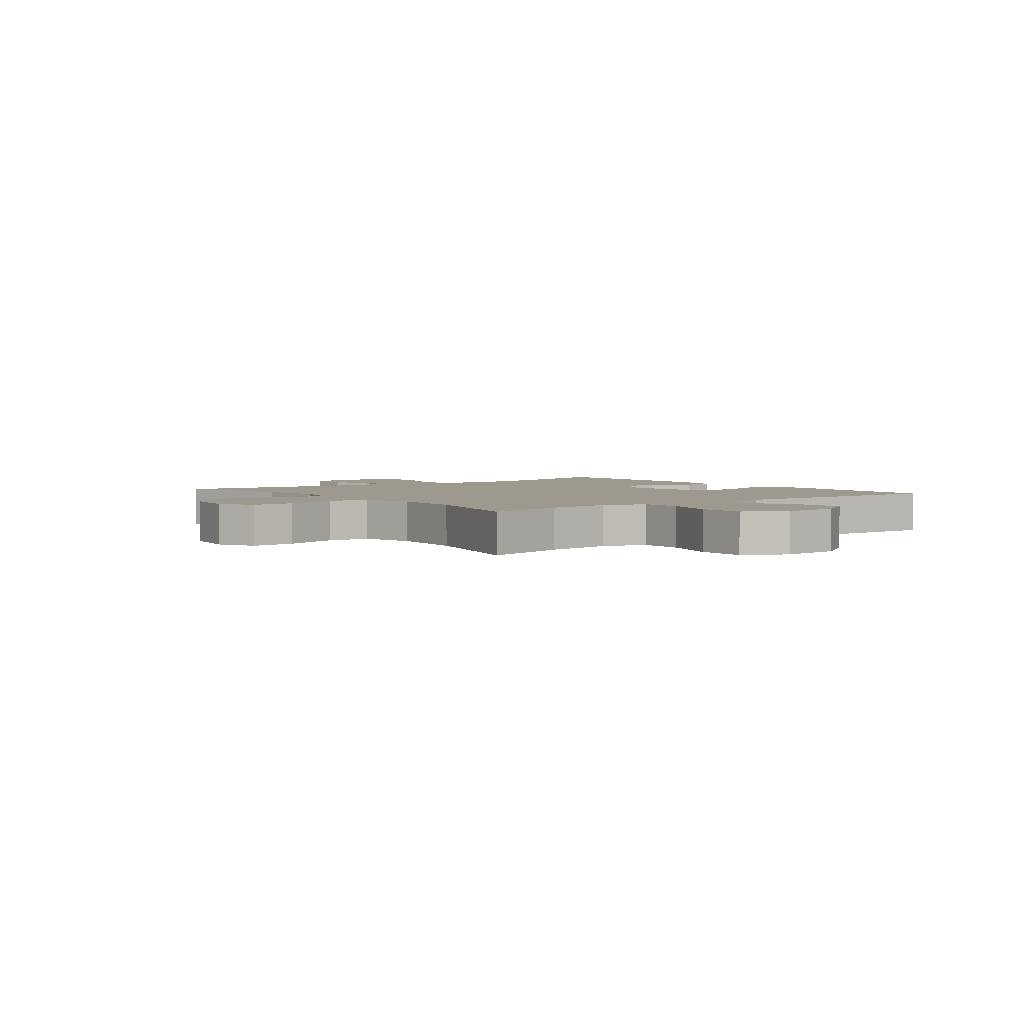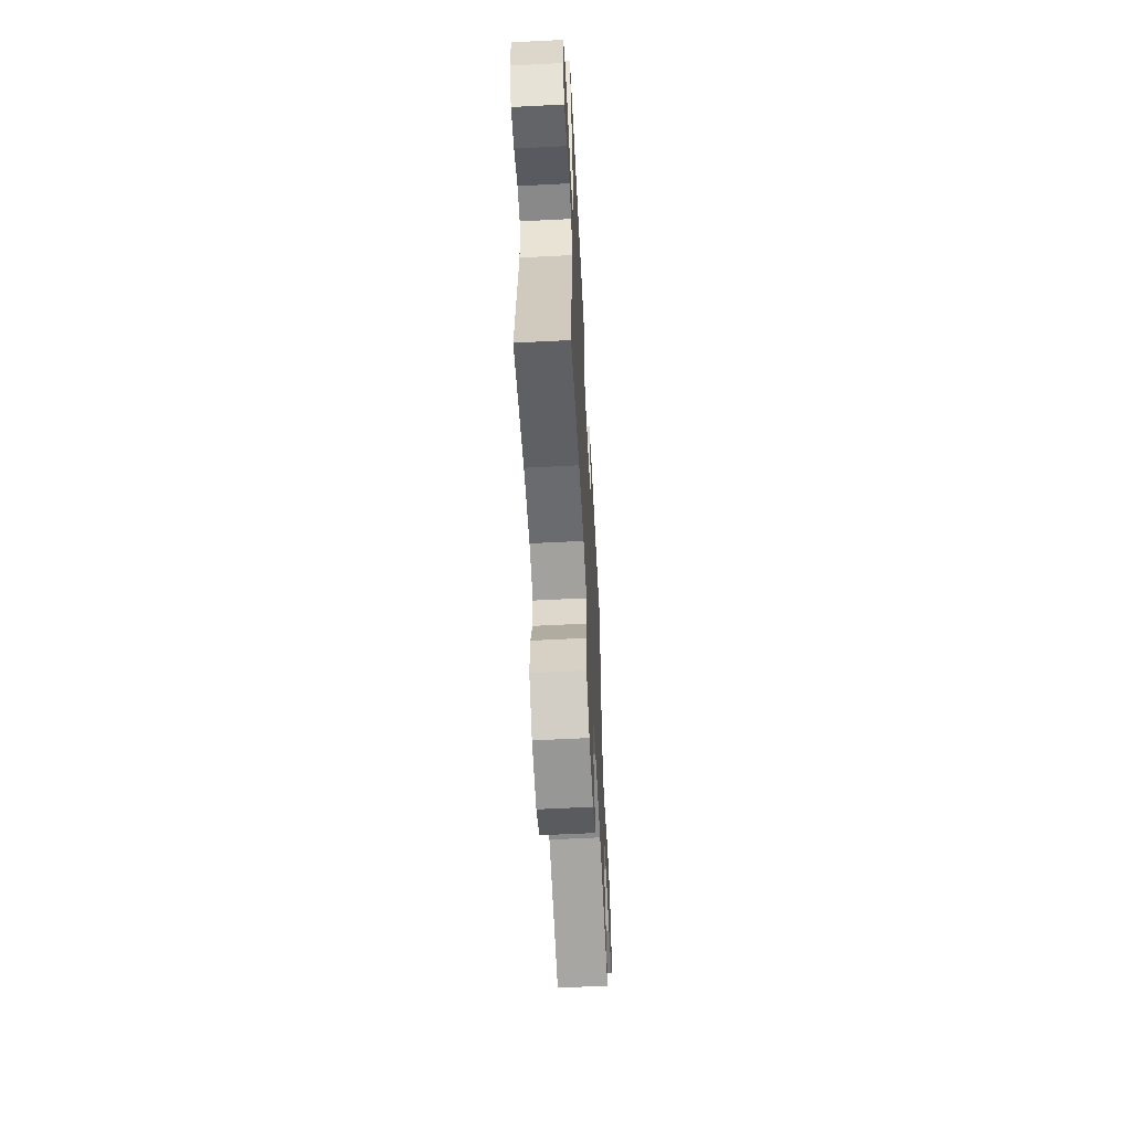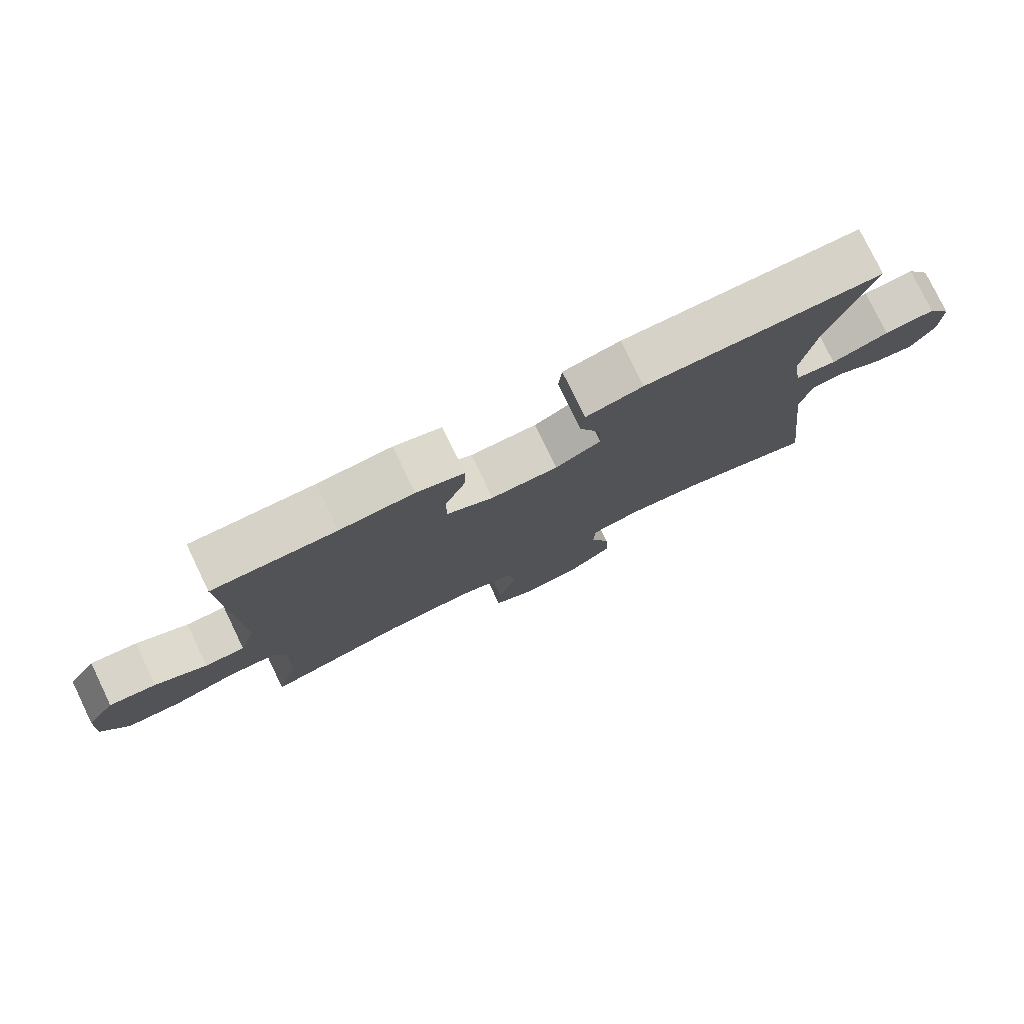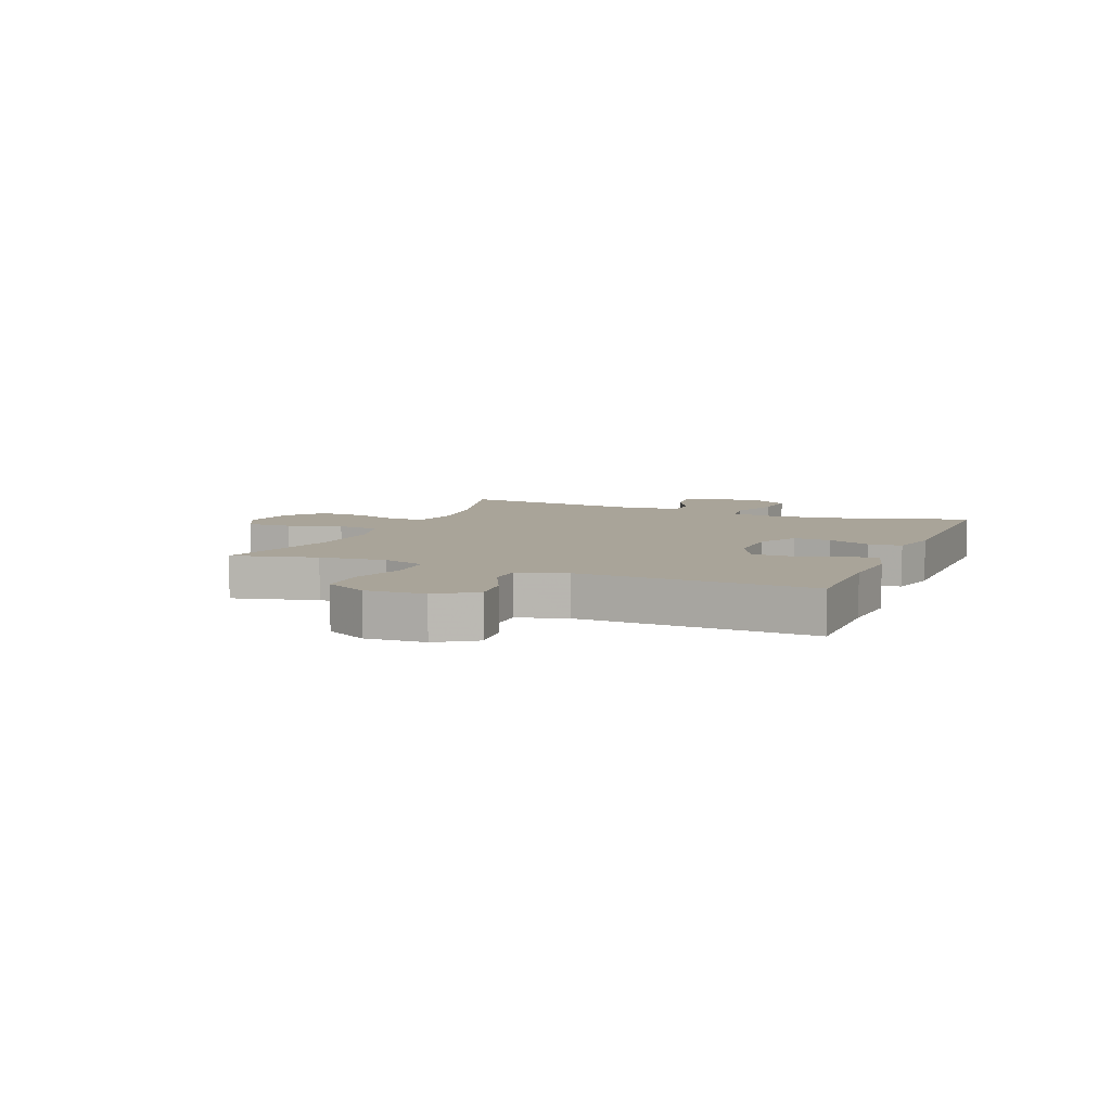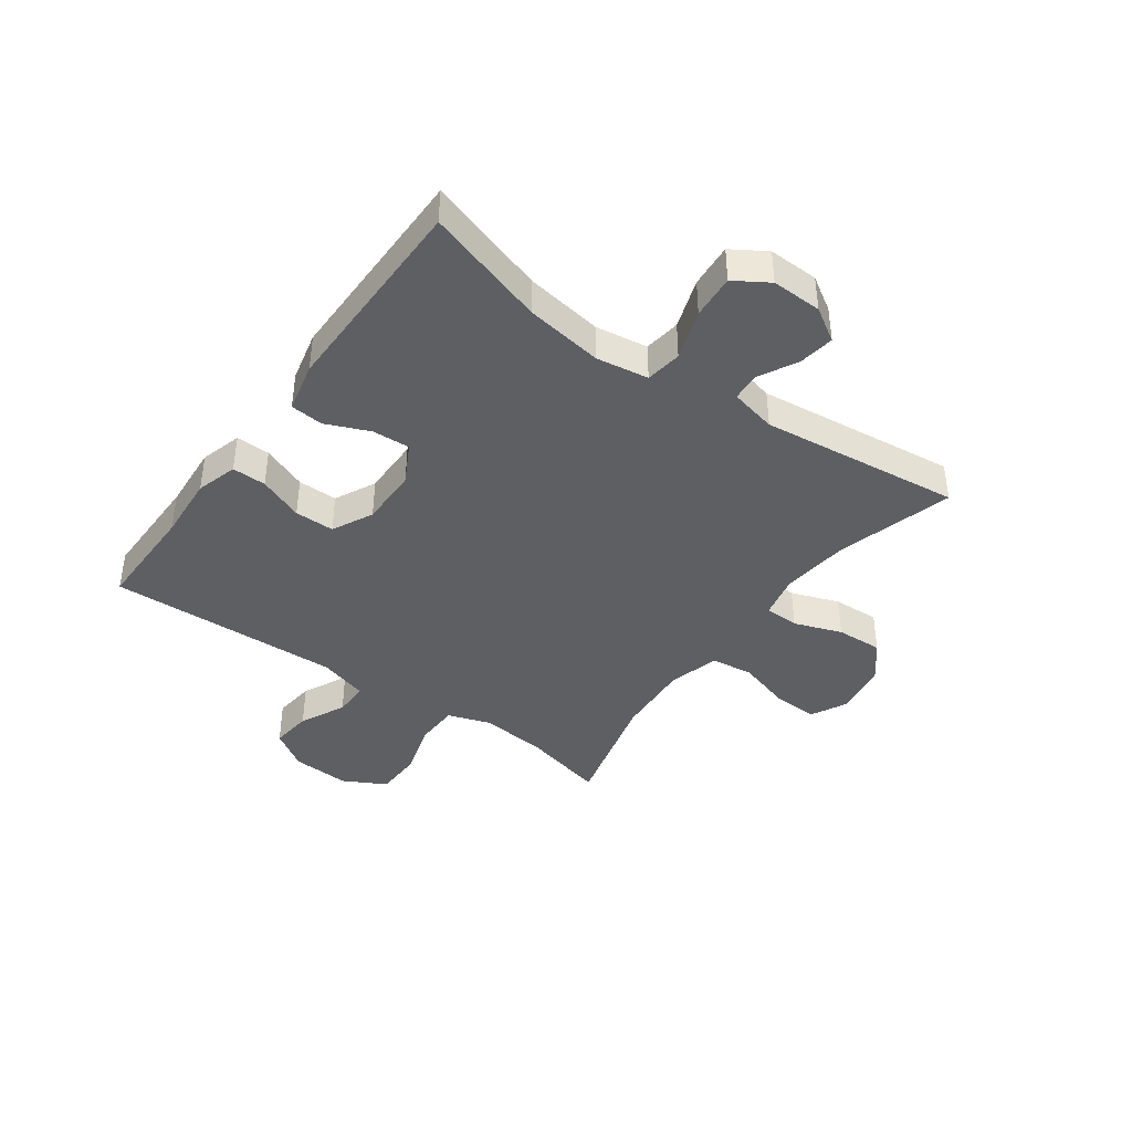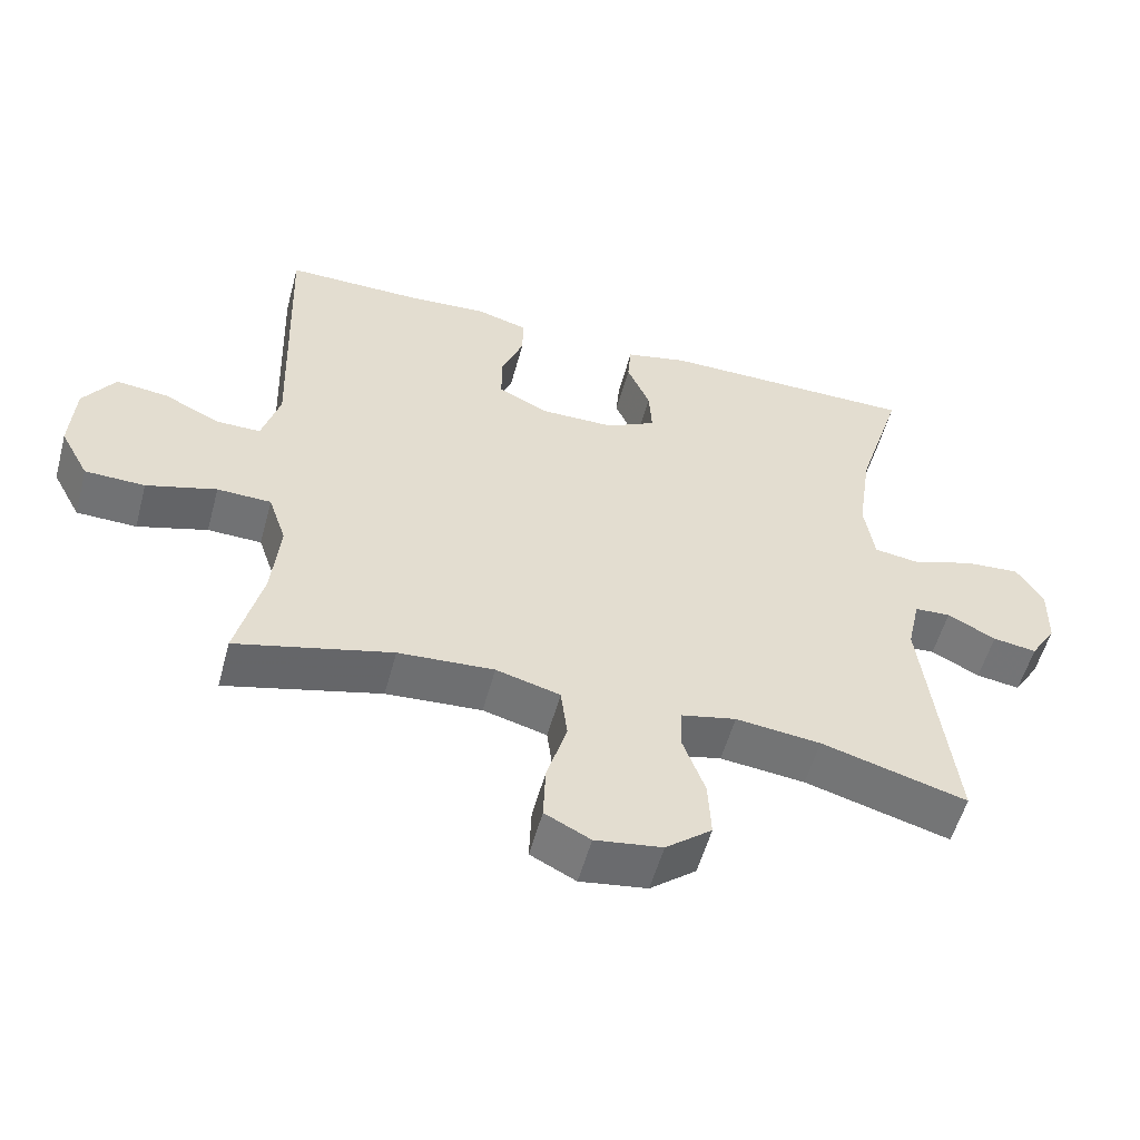
<metadata>
{"format":"obj","ext":"obj","renderer":"f3d","projection":"perspective","resolution":1024,"background":"white","views":[{"elev":3.3,"azim":-127.6,"up":"+Y"},{"elev":-59.6,"azim":93.0,"up":"+Z"},{"elev":78.5,"azim":-25.8,"up":"+Z"},{"elev":7.2,"azim":-67.6,"up":"+Y"},{"elev":-40.7,"azim":54.2,"up":"+Y"},{"elev":-55.2,"azim":-15.1,"up":"+Z"}]}
</metadata>
<code>
v 0.5 0.07 0.5
v 0.435 0.07 0.291
v 0.415 0.07 0.156
v 0.429 0.07 0.066
v 0.492 0.07 0.057
v 0.579 0.07 0.087
v 0.656 0.07 0.093
v 0.693 0.07 0.034
v 0.691 0.07 -0.053
v 0.655 0.07 -0.111
v 0.594 0.07 -0.102
v 0.527 0.07 -0.067
v 0.477 0.07 -0.07
v 0.459 0.07 -0.151
v 0.5 0.07 -0.5
v 0.298 0.07 -0.443
v 0.18 0.07 -0.43
v 0.104 0.07 -0.447
v 0.102 0.07 -0.507
v 0.132 0.07 -0.59
v 0.136 0.07 -0.671
v 0.072 0.07 -0.723
v -0.021 0.07 -0.737
v -0.084 0.07 -0.705
v -0.081 0.07 -0.627
v -0.053 0.07 -0.533
v -0.062 0.07 -0.459
v -0.151 0.07 -0.435
v -0.284 0.07 -0.444
v -0.5 0.07 -0.5
v -0.464 0.07 -0.353
v -0.453 0.07 -0.237
v -0.478 0.07 -0.163
v -0.553 0.07 -0.161
v -0.65 0.07 -0.19
v -0.733 0.07 -0.188
v -0.773 0.07 -0.114
v -0.767 0.07 -0.012
v -0.723 0.07 0.055
v -0.651 0.07 0.047
v -0.572 0.07 0.009
v -0.511 0.07 0.009
v -0.486 0.07 0.094
v -0.5 0.07 0.5
v -0.312 0.07 0.499
v -0.199 0.07 0.507
v -0.127 0.07 0.486
v -0.128 0.07 0.427
v -0.159 0.07 0.349
v -0.159 0.07 0.28
v -0.088 0.07 0.245
v 0.014 0.07 0.246
v 0.083 0.07 0.283
v 0.079 0.07 0.349
v 0.047 0.07 0.424
v 0.052 0.07 0.481
v 0.139 0.07 0.501
v 0.5 0 0.5
v 0.435 0 0.291
v 0.415 0 0.156
v 0.429 0 0.066
v 0.492 0 0.057
v 0.579 0 0.087
v 0.656 0 0.093
v 0.693 0 0.034
v 0.691 0 -0.053
v 0.655 0 -0.111
v 0.594 0 -0.102
v 0.527 0 -0.067
v 0.477 0 -0.07
v 0.459 0 -0.151
v 0.5 0 -0.5
v 0.298 0 -0.443
v 0.18 0 -0.43
v 0.104 0 -0.447
v 0.102 0 -0.507
v 0.132 0 -0.59
v 0.136 0 -0.671
v 0.072 0 -0.723
v -0.021 0 -0.737
v -0.084 0 -0.705
v -0.081 0 -0.627
v -0.053 0 -0.533
v -0.062 0 -0.459
v -0.151 0 -0.435
v -0.284 0 -0.444
v -0.5 0 -0.5
v -0.464 0 -0.353
v -0.453 0 -0.237
v -0.478 0 -0.163
v -0.553 0 -0.161
v -0.65 0 -0.19
v -0.733 0 -0.188
v -0.773 0 -0.114
v -0.767 0 -0.012
v -0.723 0 0.055
v -0.651 0 0.047
v -0.572 0 0.009
v -0.511 0 0.009
v -0.486 0 0.094
v -0.5 0 0.5
v -0.312 0 0.499
v -0.199 0 0.507
v -0.127 0 0.486
v -0.128 0 0.427
v -0.159 0 0.349
v -0.159 0 0.28
v -0.088 0 0.245
v 0.014 0 0.246
v 0.083 0 0.283
v 0.079 0 0.349
v 0.047 0 0.424
v 0.052 0 0.481
v 0.139 0 0.501
f 57 1 2
f 56 57 2
f 55 56 2
f 54 55 2
f 53 54 2 3
f 52 53 3 4
f 51 52 4
f 47 48 49
f 46 47 49
f 45 46 49
f 45 49 50
f 44 45 50
f 43 44 50
f 42 43 50 51
f 39 40 41
f 38 39 41
f 37 38 41
f 36 37 41
f 35 36 41
f 34 35 41
f 33 34 41 42
f 42 51 4
f 33 42 4
f 32 33 4
f 29 30 31
f 32 4 5
f 31 32 5
f 29 31 5
f 28 29 5
f 24 25 26
f 23 24 26
f 22 23 26
f 21 22 26
f 20 21 26
f 19 20 26
f 18 19 26 27
f 28 5 6
f 27 28 6
f 18 27 6
f 17 18 6
f 14 15 16
f 13 14 16 17
f 10 11 12
f 9 10 12
f 8 9 12
f 7 8 12
f 6 7 12
f 6 12 13
f 6 13 17
f 59 58 114
f 59 114 113
f 59 113 112
f 59 112 111
f 60 59 111 110
f 61 60 110 109
f 61 109 108
f 106 105 104
f 106 104 103
f 106 103 102
f 107 106 102
f 107 102 101
f 107 101 100
f 108 107 100 99
f 98 97 96
f 98 96 95
f 98 95 94
f 98 94 93
f 98 93 92
f 98 92 91
f 99 98 91 90
f 61 108 99
f 61 99 90
f 61 90 89
f 88 87 86
f 62 61 89
f 62 89 88
f 62 88 86
f 62 86 85
f 83 82 81
f 83 81 80
f 83 80 79
f 83 79 78
f 83 78 77
f 83 77 76
f 84 83 76 75
f 63 62 85
f 63 85 84
f 63 84 75
f 63 75 74
f 73 72 71
f 74 73 71 70
f 69 68 67
f 69 67 66
f 69 66 65
f 69 65 64
f 69 64 63
f 70 69 63
f 74 70 63
f 1 58 59 2
f 2 59 60 3
f 3 60 61 4
f 4 61 62 5
f 5 62 63 6
f 6 63 64 7
f 7 64 65 8
f 8 65 66 9
f 9 66 67 10
f 10 67 68 11
f 11 68 69 12
f 12 69 70 13
f 13 70 71 14
f 14 71 72 15
f 15 72 73 16
f 16 73 74 17
f 17 74 75 18
f 18 75 76 19
f 19 76 77 20
f 20 77 78 21
f 21 78 79 22
f 22 79 80 23
f 23 80 81 24
f 24 81 82 25
f 25 82 83 26
f 26 83 84 27
f 27 84 85 28
f 28 85 86 29
f 29 86 87 30
f 30 87 88 31
f 31 88 89 32
f 32 89 90 33
f 33 90 91 34
f 34 91 92 35
f 35 92 93 36
f 36 93 94 37
f 37 94 95 38
f 38 95 96 39
f 39 96 97 40
f 40 97 98 41
f 41 98 99 42
f 42 99 100 43
f 43 100 101 44
f 44 101 102 45
f 45 102 103 46
f 46 103 104 47
f 47 104 105 48
f 48 105 106 49
f 49 106 107 50
f 50 107 108 51
f 51 108 109 52
f 52 109 110 53
f 53 110 111 54
f 54 111 112 55
f 55 112 113 56
f 56 113 114 57
f 57 114 58 1

</code>
